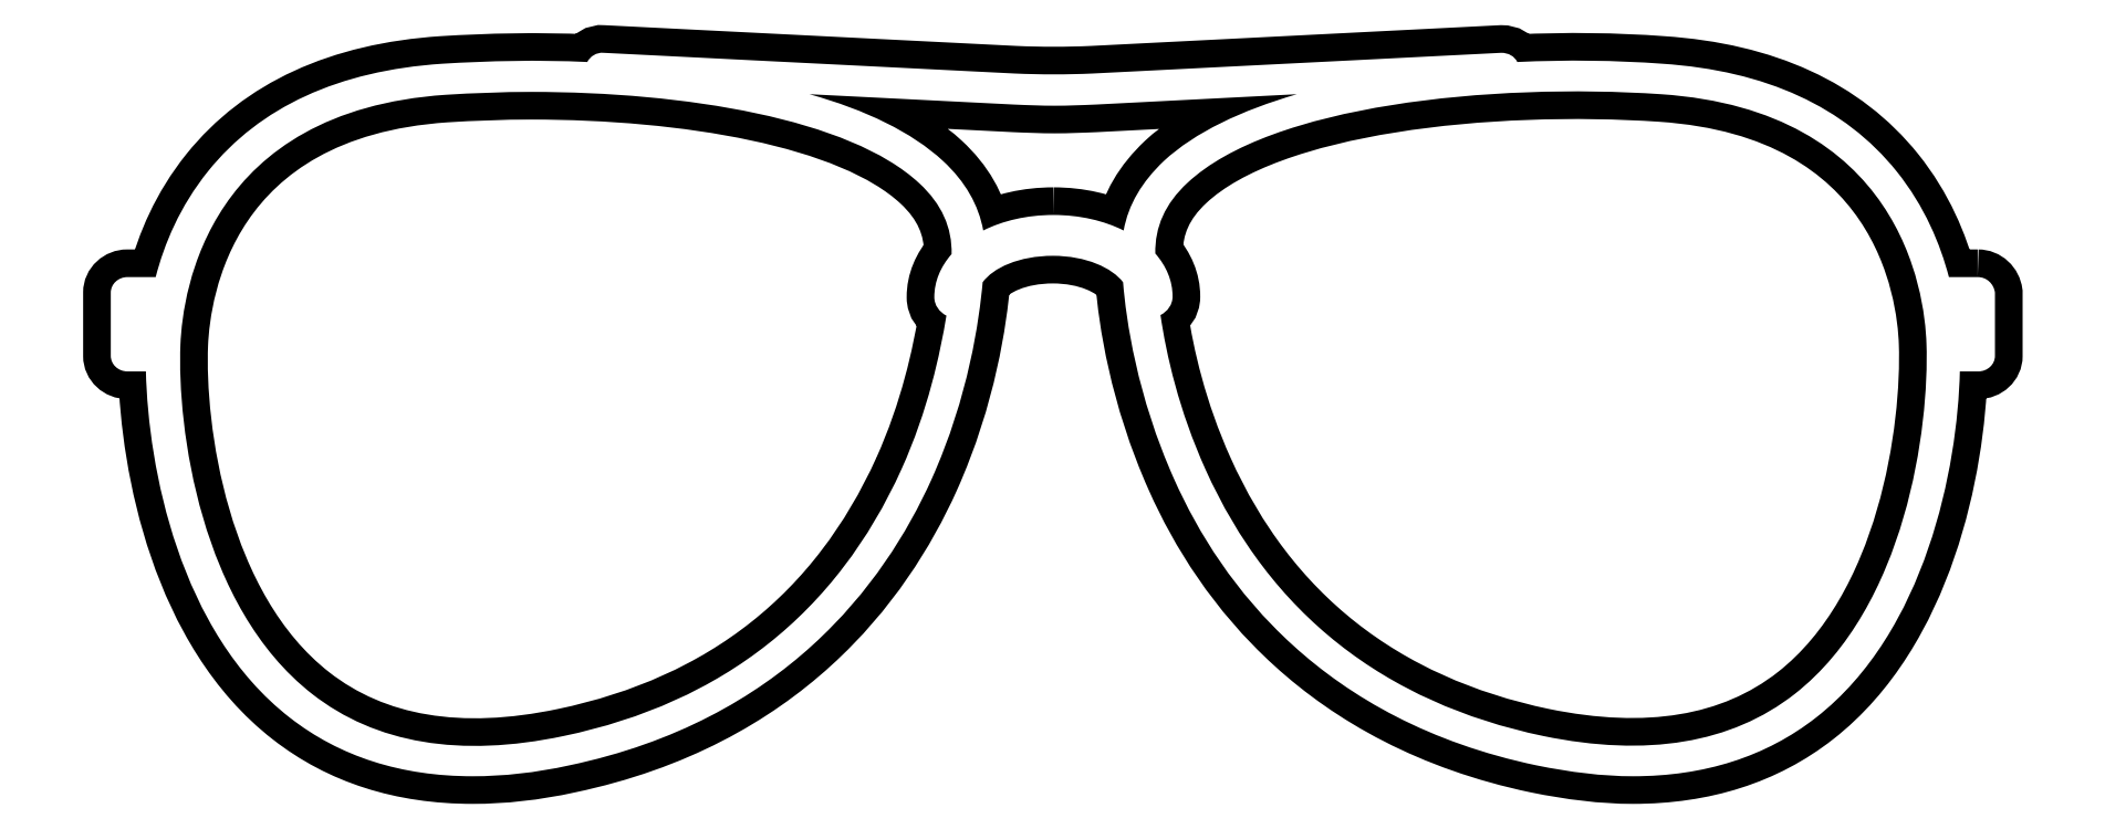
<metadata>
{"format":"dxf","ext":"dxf","renderer":"ezdxf+matplotlib","layout":"modelspace","background":"white","min_lineweight":24,"dpi":150}
</metadata>
<code>
0
SECTION
2
ENTITIES
0
SPLINE
8
Layer 1
210
0
220
0
230
1
70
    11
71
     3
72
   104
73
   100
74
     0
42
1e-10
43
1e-10
12
1
22
0
32
0
13
1
23
0
33
0
40
0
40
0
40
0
40
0
40
1
40
1
40
1
40
2
40
2
40
2
40
3
40
3
40
3
40
4
40
4
40
4
40
5
40
5
40
5
40
6
40
6
40
6
40
7
40
7
40
7
40
8
40
8
40
8
40
9
40
9
40
9
40
10
40
10
40
10
40
11
40
11
40
11
40
12
40
12
40
12
40
13
40
13
40
13
40
14
40
14
40
14
40
15
40
15
40
15
40
16
40
16
40
16
40
17
40
17
40
17
40
18
40
18
40
18
40
19
40
19
40
19
40
20
40
20
40
20
40
21
40
21
40
21
40
22
40
22
40
22
40
23
40
23
40
23
40
24
40
24
40
24
40
25
40
25
40
25
40
26
40
26
40
26
40
27
40
27
40
27
40
28
40
28
40
28
40
29
40
29
40
29
40
30
40
30
40
30
40
31
40
31
40
31
40
32
40
32
40
32
40
33
40
33
40
33
40
33
10
781.9
20
-106.5
30
0
10
781.9
20
-106.5
30
0
10
770.1
20
-106.5
30
0
10
770.1
20
-106.5
30
0
10
766.5
20
-93.02
30
0
10
760.1
20
-77.41
30
0
10
748.6
20
-62.98
30
0
10
727.3
20
-36.49
30
0
10
694.9
20
-21.59
30
0
10
652.3
20
-18.75
30
0
10
633.1
20
-17.33
30
0
10
613
20
-17.1
30
0
10
592.7
20
-18.04
30
0
10
591.5
20
-15.68
30
0
10
589.1
20
-14.26
30
0
10
586.1
20
-14.26
30
0
10
586.1
20
-14.26
30
0
10
418.1
20
-22.77
30
0
10
418.1
20
-22.77
30
0
10
407.5
20
-23.25
30
0
10
396.8
20
-23.25
30
0
10
386.2
20
-22.77
30
0
10
386.2
20
-22.77
30
0
10
217.1
20
-14.26
30
0
10
217.1
20
-14.26
30
0
10
214.2
20
-14.02
30
0
10
211.6
20
-15.68
30
0
10
210.4
20
-18.04
30
0
10
190.3
20
-17.1
30
0
10
170
20
-17.57
30
0
10
150.8
20
-18.75
30
0
10
108.3
20
-21.59
30
0
10
75.86
20
-36.49
30
0
10
54.57
20
-62.98
30
0
10
42.98
20
-77.41
30
0
10
36.6
20
-92.79
30
0
10
33.05
20
-106.5
30
0
10
33.05
20
-106.5
30
0
10
21.46
20
-106.5
30
0
10
21.46
20
-106.5
30
0
10
17.68
20
-106.5
30
0
10
14.6
20
-109.3
30
0
10
14.6
20
-112.9
30
0
10
14.6
20
-112.9
30
0
10
14.6
20
-138.9
30
0
10
14.6
20
-138.9
30
0
10
14.6
20
-142.5
30
0
10
17.67
20
-145.3
30
0
10
21.46
20
-145.3
30
0
10
21.46
20
-145.3
30
0
10
29.03
20
-145.3
30
0
10
29.03
20
-145.3
30
0
10
29.97
20
-184.8
30
0
10
42.75
20
-252.4
30
0
10
88.16
20
-287.7
30
0
10
108.7
20
-303.8
30
0
10
134
20
-311.8
30
0
10
163.4
20
-311.8
30
0
10
175.9
20
-311.8
30
0
10
189.2
20
-310.4
30
0
10
203.1
20
-307.3
30
0
10
290.6
20
-288.9
30
0
10
332.3
20
-233.3
30
0
10
351.9
20
-189.8
30
0
10
367.3
20
-155.5
30
0
10
371.5
20
-124
30
0
10
372.9
20
-108.6
30
0
10
377.2
20
-102.7
30
0
10
387.8
20
-97.75
30
0
10
401.8
20
-97.75
30
0
10
415.5
20
-97.75
30
0
10
426.2
20
-102.7
30
0
10
430.7
20
-108.6
30
0
10
431.8
20
-123.8
30
0
10
436.3
20
-155.5
30
0
10
451.7
20
-189.8
30
0
10
471.1
20
-233.3
30
0
10
512.7
20
-288.9
30
0
10
600.5
20
-307.3
30
0
10
614.4
20
-310.2
30
0
10
627.7
20
-311.8
30
0
10
640.2
20
-311.8
30
0
10
669.6
20
-311.8
30
0
10
694.9
20
-303.8
30
0
10
715.4
20
-287.7
30
0
10
760.6
20
-252.4
30
0
10
773.6
20
-184.8
30
0
10
774.6
20
-145.3
30
0
10
774.6
20
-145.3
30
0
10
782.1
20
-145.3
30
0
10
782.1
20
-145.3
30
0
10
785.9
20
-145.3
30
0
10
789
20
-142.5
30
0
10
789
20
-138.9
30
0
10
789
20
-138.9
30
0
10
789
20
-112.9
30
0
10
789
20
-112.9
30
0
10
788.5
20
-109.3
30
0
10
785.7
20
-106.5
30
0
10
781.9
20
-106.5
30
0
0
SPLINE
8
Layer 1
210
0
220
0
230
1
70
    11
71
     3
72
    35
73
    31
74
     0
42
1e-10
43
1e-10
12
1
22
0
32
0
13
1
23
0
33
0
40
0
40
0
40
0
40
0
40
1
40
1
40
1
40
2
40
2
40
2
40
3
40
3
40
3
40
4
40
4
40
4
40
5
40
5
40
5
40
6
40
6
40
6
40
7
40
7
40
7
40
8
40
8
40
8
40
9
40
9
40
9
40
10
40
10
40
10
40
10
10
339.6
20
-185.5
30
0
10
312.9
20
-244.6
30
0
10
266.3
20
-281.5
30
0
10
200.7
20
-295.3
30
0
10
158.2
20
-304.2
30
0
10
123.4
20
-298.3
30
0
10
97.39
20
-278
30
0
10
51.26
20
-242
30
0
10
41.8
20
-168.2
30
0
10
43.22
20
-134.2
30
0
10
44.17
20
-111.7
30
0
10
54.81
20
-38.15
30
0
10
152.3
20
-31.53
30
0
10
163.6
20
-30.82
30
0
10
175.4
20
-30.34
30
0
10
187.5
20
-30.34
30
0
10
249.9
20
-30.34
30
0
10
318.3
20
-41.22
30
0
10
346.9
20
-67.95
30
0
10
356.1
20
-76.47
30
0
10
360.4
20
-86.16
30
0
10
360.2
20
-97.04
30
0
10
355.7
20
-102.2
30
0
10
353.1
20
-108.2
30
0
10
353.1
20
-114.8
30
0
10
353.1
20
-118.1
30
0
10
355.2
20
-120.9
30
0
10
358
20
-122.4
30
0
10
355.4
20
-138.2
30
0
10
350.5
20
-161.4
30
0
10
339.6
20
-185.5
30
0
0
SPLINE
8
Layer 1
210
0
220
0
230
1
70
    11
71
     3
72
    35
73
    31
74
     0
42
1e-10
43
1e-10
12
1
22
0
32
0
13
1
23
0
33
0
40
0
40
0
40
0
40
0
40
1
40
1
40
1
40
2
40
2
40
2
40
3
40
3
40
3
40
4
40
4
40
4
40
5
40
5
40
5
40
6
40
6
40
6
40
7
40
7
40
7
40
8
40
8
40
8
40
9
40
9
40
9
40
10
40
10
40
10
40
10
10
402
20
-80.96
30
0
10
391.2
20
-80.96
30
0
10
381.2
20
-83.33
30
0
10
373.2
20
-87.35
30
0
10
371.3
20
-76.94
30
0
10
365.8
20
-67.24
30
0
10
356.6
20
-58.73
30
0
10
343.9
20
-46.9
30
0
10
324.7
20
-37.68
30
0
10
301.7
20
-31.29
30
0
10
301.7
20
-31.29
30
0
10
386
20
-35.55
30
0
10
386
20
-35.55
30
0
10
391.4
20
-35.78
30
0
10
397.1
20
-36.02
30
0
10
402.5
20
-36.02
30
0
10
408.2
20
-36.02
30
0
10
413.6
20
-35.78
30
0
10
419.3
20
-35.55
30
0
10
419.3
20
-35.55
30
0
10
502.1
20
-31.29
30
0
10
502.1
20
-31.29
30
0
10
479.4
20
-37.91
30
0
10
460.2
20
-46.9
30
0
10
447.5
20
-58.73
30
0
10
438.5
20
-67.24
30
0
10
432.8
20
-76.7
30
0
10
430.9
20
-87.35
30
0
10
422.9
20
-83.33
30
0
10
412.9
20
-80.96
30
0
10
402
20
-80.96
30
0
0
SPLINE
8
Layer 1
210
0
220
0
230
1
70
    11
71
     3
72
    32
73
    28
74
     0
42
1e-10
43
1e-10
12
1
22
0
32
0
13
1
23
0
33
0
40
0
40
0
40
0
40
0
40
1
40
1
40
1
40
2
40
2
40
2
40
3
40
3
40
3
40
4
40
4
40
4
40
5
40
5
40
5
40
6
40
6
40
6
40
7
40
7
40
7
40
8
40
8
40
8
40
9
40
9
40
9
40
9
10
706.7
20
-278
30
0
10
680.7
20
-298.3
30
0
10
645.9
20
-304
30
0
10
603.3
20
-295.3
30
0
10
537.8
20
-281.5
30
0
10
491
20
-244.6
30
0
10
464.5
20
-185.5
30
0
10
453.6
20
-161.4
30
0
10
448.4
20
-138.4
30
0
10
446
20
-122.1
30
0
10
448.9
20
-120.7
30
0
10
451
20
-117.9
30
0
10
451
20
-114.5
30
0
10
451
20
-107.9
30
0
10
448.4
20
-102
30
0
10
443.9
20
-96.81
30
0
10
443.7
20
-85.93
30
0
10
447.9
20
-76.23
30
0
10
457.1
20
-67.72
30
0
10
491.2
20
-35.78
30
0
10
581.8
20
-26.56
30
0
10
651.8
20
-31.29
30
0
10
749.5
20
-37.91
30
0
10
760.1
20
-111.5
30
0
10
760.9
20
-133.9
30
0
10
762
20
-168.2
30
0
10
752.6
20
-242
30
0
10
706.7
20
-278
30
0
0
HATCH
8
Layer 1
10
0
20
0
30
0
210
0
220
0
230
1
2
SOLID
70
     1
71
     0
91
        4
92
        1
93
        1
72
     4
94
        3
73
     0
74
     1
95
      104
96
      100
40
0
40
0
40
0
40
0
40
1
40
1
40
1
40
2
40
2
40
2
40
3
40
3
40
3
40
4
40
4
40
4
40
5
40
5
40
5
40
6
40
6
40
6
40
7
40
7
40
7
40
8
40
8
40
8
40
9
40
9
40
9
40
10
40
10
40
10
40
11
40
11
40
11
40
12
40
12
40
12
40
13
40
13
40
13
40
14
40
14
40
14
40
15
40
15
40
15
40
16
40
16
40
16
40
17
40
17
40
17
40
18
40
18
40
18
40
19
40
19
40
19
40
20
40
20
40
20
40
21
40
21
40
21
40
22
40
22
40
22
40
23
40
23
40
23
40
24
40
24
40
24
40
25
40
25
40
25
40
26
40
26
40
26
40
27
40
27
40
27
40
28
40
28
40
28
40
29
40
29
40
29
40
30
40
30
40
30
40
31
40
31
40
31
40
32
40
32
40
32
40
33
40
33
40
33
40
33
10
781.9
20
-106.5
10
781.9
20
-106.5
10
770.1
20
-106.5
10
770.1
20
-106.5
10
766.5
20
-93.02
10
760.1
20
-77.41
10
748.6
20
-62.98
10
727.3
20
-36.49
10
694.9
20
-21.59
10
652.3
20
-18.75
10
633.1
20
-17.33
10
613
20
-17.1
10
592.7
20
-18.04
10
591.5
20
-15.68
10
589.1
20
-14.26
10
586.1
20
-14.26
10
586.1
20
-14.26
10
418.1
20
-22.77
10
418.1
20
-22.77
10
407.5
20
-23.25
10
396.8
20
-23.25
10
386.2
20
-22.77
10
386.2
20
-22.77
10
217.1
20
-14.26
10
217.1
20
-14.26
10
214.2
20
-14.02
10
211.6
20
-15.68
10
210.4
20
-18.04
10
190.3
20
-17.1
10
170
20
-17.57
10
150.8
20
-18.75
10
108.3
20
-21.59
10
75.86
20
-36.49
10
54.57
20
-62.98
10
42.98
20
-77.41
10
36.6
20
-92.79
10
33.05
20
-106.5
10
33.05
20
-106.5
10
21.46
20
-106.5
10
21.46
20
-106.5
10
17.68
20
-106.5
10
14.6
20
-109.3
10
14.6
20
-112.9
10
14.6
20
-112.9
10
14.6
20
-138.9
10
14.6
20
-138.9
10
14.6
20
-142.5
10
17.67
20
-145.3
10
21.46
20
-145.3
10
21.46
20
-145.3
10
29.03
20
-145.3
10
29.03
20
-145.3
10
29.97
20
-184.8
10
42.75
20
-252.4
10
88.16
20
-287.7
10
108.7
20
-303.8
10
134
20
-311.8
10
163.4
20
-311.8
10
175.9
20
-311.8
10
189.2
20
-310.4
10
203.1
20
-307.3
10
290.6
20
-288.9
10
332.3
20
-233.3
10
351.9
20
-189.8
10
367.3
20
-155.5
10
371.5
20
-124
10
372.9
20
-108.6
10
377.2
20
-102.7
10
387.8
20
-97.75
10
401.8
20
-97.75
10
415.5
20
-97.75
10
426.2
20
-102.7
10
430.7
20
-108.6
10
431.8
20
-123.8
10
436.3
20
-155.5
10
451.7
20
-189.8
10
471.1
20
-233.3
10
512.7
20
-288.9
10
600.5
20
-307.3
10
614.4
20
-310.2
10
627.7
20
-311.8
10
640.2
20
-311.8
10
669.6
20
-311.8
10
694.9
20
-303.8
10
715.4
20
-287.7
10
760.6
20
-252.4
10
773.6
20
-184.8
10
774.6
20
-145.3
10
774.6
20
-145.3
10
782.1
20
-145.3
10
782.1
20
-145.3
10
785.9
20
-145.3
10
789
20
-142.5
10
789
20
-138.9
10
789
20
-138.9
10
789
20
-112.9
10
789
20
-112.9
10
788.5
20
-109.3
10
785.7
20
-106.5
10
781.9
20
-106.5
97
        0
97
        0
92
        1
93
        1
72
     4
94
        3
73
     0
74
     1
95
       35
96
       31
40
0
40
0
40
0
40
0
40
1
40
1
40
1
40
2
40
2
40
2
40
3
40
3
40
3
40
4
40
4
40
4
40
5
40
5
40
5
40
6
40
6
40
6
40
7
40
7
40
7
40
8
40
8
40
8
40
9
40
9
40
9
40
10
40
10
40
10
40
10
10
339.6
20
-185.5
10
312.9
20
-244.6
10
266.3
20
-281.5
10
200.7
20
-295.3
10
158.2
20
-304.2
10
123.4
20
-298.3
10
97.39
20
-278
10
51.26
20
-242
10
41.8
20
-168.2
10
43.22
20
-134.2
10
44.17
20
-111.7
10
54.81
20
-38.15
10
152.3
20
-31.53
10
163.6
20
-30.82
10
175.4
20
-30.34
10
187.5
20
-30.34
10
249.9
20
-30.34
10
318.3
20
-41.22
10
346.9
20
-67.95
10
356.1
20
-76.47
10
360.4
20
-86.16
10
360.2
20
-97.04
10
355.7
20
-102.2
10
353.1
20
-108.2
10
353.1
20
-114.8
10
353.1
20
-118.1
10
355.2
20
-120.9
10
358
20
-122.4
10
355.4
20
-138.2
10
350.5
20
-161.4
10
339.6
20
-185.5
97
        0
97
        0
92
        1
93
        1
72
     4
94
        3
73
     0
74
     1
95
       35
96
       31
40
0
40
0
40
0
40
0
40
1
40
1
40
1
40
2
40
2
40
2
40
3
40
3
40
3
40
4
40
4
40
4
40
5
40
5
40
5
40
6
40
6
40
6
40
7
40
7
40
7
40
8
40
8
40
8
40
9
40
9
40
9
40
10
40
10
40
10
40
10
10
402
20
-80.96
10
391.2
20
-80.96
10
381.2
20
-83.33
10
373.2
20
-87.35
10
371.3
20
-76.94
10
365.8
20
-67.24
10
356.6
20
-58.73
10
343.9
20
-46.9
10
324.7
20
-37.68
10
301.7
20
-31.29
10
301.7
20
-31.29
10
386
20
-35.55
10
386
20
-35.55
10
391.4
20
-35.78
10
397.1
20
-36.02
10
402.5
20
-36.02
10
408.2
20
-36.02
10
413.6
20
-35.78
10
419.3
20
-35.55
10
419.3
20
-35.55
10
502.1
20
-31.29
10
502.1
20
-31.29
10
479.4
20
-37.91
10
460.2
20
-46.9
10
447.5
20
-58.73
10
438.5
20
-67.24
10
432.8
20
-76.7
10
430.9
20
-87.35
10
422.9
20
-83.33
10
412.9
20
-80.96
10
402
20
-80.96
97
        0
97
        0
92
        1
93
        1
72
     4
94
        3
73
     0
74
     1
95
       32
96
       28
40
0
40
0
40
0
40
0
40
1
40
1
40
1
40
2
40
2
40
2
40
3
40
3
40
3
40
4
40
4
40
4
40
5
40
5
40
5
40
6
40
6
40
6
40
7
40
7
40
7
40
8
40
8
40
8
40
9
40
9
40
9
40
9
10
706.7
20
-278
10
680.7
20
-298.3
10
645.9
20
-304
10
603.3
20
-295.3
10
537.8
20
-281.5
10
491
20
-244.6
10
464.5
20
-185.5
10
453.6
20
-161.4
10
448.4
20
-138.4
10
446
20
-122.1
10
448.9
20
-120.7
10
451
20
-117.9
10
451
20
-114.5
10
451
20
-107.9
10
448.4
20
-102
10
443.9
20
-96.81
10
443.7
20
-85.93
10
447.9
20
-76.23
10
457.1
20
-67.72
10
491.2
20
-35.78
10
581.8
20
-26.56
10
651.8
20
-31.29
10
749.5
20
-37.91
10
760.1
20
-111.5
10
760.9
20
-133.9
10
762
20
-168.2
10
752.6
20
-242
10
706.7
20
-278
97
        0
97
        0
75
     2
76
     1
98
        0
0
ENDSEC
0
EOF

</code>
